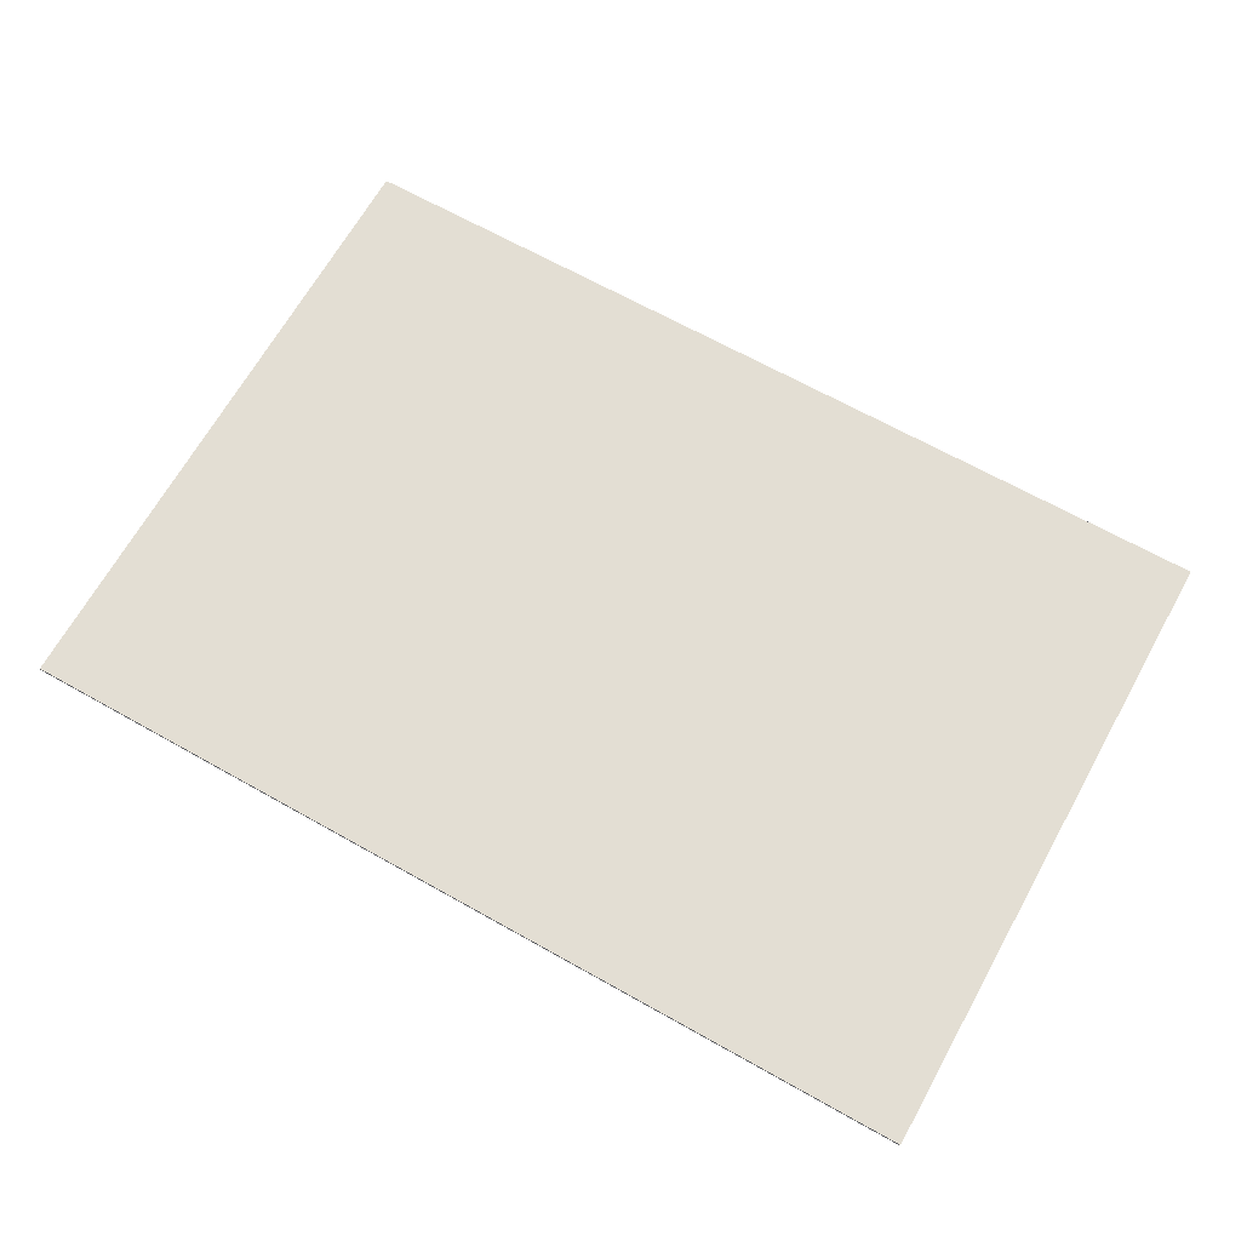
<metadata>
{"format":"obj","ext":"obj","renderer":"f3d","projection":"perspective","resolution":1024,"background":"white","views":[{"elev":67.3,"azim":29.3,"up":"+Y"}]}
</metadata>
<code>
v 1.6 0 1.1
v 1.6 0 -1.1
v -1.6 0 -1.1
v -1.6 0 1.1
v -1.6 -0.0125 1.1
v 1.6 -0.0125 1.1
v 1.6 0 1.1
v -1.6 0 1.1
v -1.6 -0.0125 -1.1
v -1.6 -0.0125 1.1
v -1.6 0 1.1
v -1.6 0 -1.1
v 1.6 -0.0125 -1.1
v -1.6 -0.0125 -1.1
v -1.6 0 -1.1
v 1.6 0 -1.1
v 1.6 -0.0125 1.1
v 1.6 -0.0125 -1.1
v 1.6 0 -1.1
v 1.6 0 1.1
v 0.625 -0.0125 0.9625
v -0.625 -0.0125 0.9625
v -0.8675 -0.0125 0.375
v 0.8675 -0.0125 0.375
v -0.7625 -0.0125 -0.2625
v -1.133 -0.0125 -0.2625
v -1.175 -0.0125 -0.3625
v -0.7625 -0.0125 -0.3625
v -0.6375 -0.0125 -0.2625
v -0.6375 -0.0125 -0.3625
v 0.6375 -0.0125 -0.3625
v 0.6375 -0.0125 -0.2625
v 0.7625 -0.0125 -0.2625
v 0.7625 -0.0125 -0.3625
v 1.175 -0.0125 -0.3625
v 1.133 -0.0125 -0.2625
v -0.7625 -0.0125 -0.1375
v -0.7625 -0.0125 -0.05
v -0.9975 -0.0125 0.0625
v -1.087 -0.0125 -0.1375
v -0.6375 -0.0125 -0.05
v -0.6375 -0.0125 -0.1375
v 0.6375 -0.0125 -0.1375
v 0.6375 -0.0125 -0.05
v 0.7625 -0.0125 -0.1375
v 1.087 -0.0125 -0.1375
v 0.9975 -0.0125 0.0625
v 0.7625 -0.0125 -0.05
v -0.975 -0.0125 0.12
v -0.7625 -0.0125 0.0125
v -0.7625 -0.0125 0.0625
v -0.925 -0.0125 0.25
v -0.975 -0.0125 0.12
v -0.7625 -0.0125 0.0625
v -0.75 -0.0125 0.0825
v -0.925 -0.0125 0.25
v -0.75 -0.0125 0.0825
v -0.725 -0.0125 0.1
v -0.725 -0.0125 0.1
v -0.675 -0.0125 0.1
v -0.925 -0.0125 0.25
v -0.925 -0.0125 0.25
v -0.675 -0.0125 0.1
v 0.675 -0.0125 0.1
v 0.925 -0.0125 0.25
v 0.925 -0.0125 0.25
v 0.675 -0.0125 0.1
v 0.725 -0.0125 0.1
v 0.925 -0.0125 0.25
v 0.725 -0.0125 0.1
v 0.75 -0.0125 0.0825
v 0.75 -0.0125 0.0825
v 0.7625 -0.0125 0.0625
v 0.975 -0.0125 0.12
v 0.925 -0.0125 0.25
v 0.7625 -0.0125 0.0625
v 0.7625 -0.0125 0.0125
v 0.975 -0.0125 0.12
v -0.675 -0.0125 0.1
v -0.65 -0.0125 0.0825
v 0.65 -0.0125 0.0825
v 0.675 -0.0125 0.1
v -0.6375 -0.0125 0.0625
v 0.6375 -0.0125 0.0625
v 0.65 -0.0125 0.0825
v -0.65 -0.0125 0.0825
v 0.6375 -0.0125 0.0625
v -0.6375 -0.0125 0.0625
v -0.6375 -0.0125 0.0125
v 0.6375 -0.0125 0.0125
v -0.975 -0.0125 0.12
v -0.9975 -0.0125 0.0625
v -0.7625 -0.0125 -0.05
v -0.7625 -0.0125 0.0125
v -0.6375 -0.0125 0.0125
v -0.6375 -0.0125 -0.05
v 0.6375 -0.0125 -0.05
v 0.6375 -0.0125 0.0125
v 0.975 -0.0125 0.12
v 0.7625 -0.0125 0.0125
v 0.7625 -0.0125 -0.05
v 0.9975 -0.0125 0.0625
v -0.975 -0.0125 0.12
v -1.262 -0.0125 0.25
v -1.387 -0.0125 0.25
v -0.9975 -0.0125 0.0625
v 1.387 -0.0125 0.25
v 1.262 -0.0125 0.25
v 0.975 -0.0125 0.12
v 0.9975 -0.0125 0.0625
v -1.6 -0.0125 0.3375
v -1.6 -0.0125 0.2875
v 1.6 -0.0125 0.2875
v 1.6 -0.0125 0.3375
v -1.6 -0.0125 -0.175
v -1.6 -0.0125 -0.225
v 1.6 -0.0125 -0.225
v 1.6 -0.0125 -0.175
v -1.462 -0.0125 -0.4
v -1.463 -0.0125 -0.431
v -1.225 -0.0125 -0.574
v -1.189 -0.0125 -0.6075
v -1.173 -0.0125 -0.6365
v -1.143 -0.0125 -0.5845
v -1.109 -0.0125 -0.526
v -1.225 -0.0125 -0.574
v -1.189 -0.0125 -0.6075
v -1.143 -0.0125 -0.5845
v -1.225 -0.0125 -0.574
v -1.109 -0.0125 -0.526
v -1.065 -0.0125 -0.4755
v -1.462 -0.0125 -0.4
v -1.462 -0.0125 -0.4
v -1.065 -0.0125 -0.4755
v -1.025 -0.0125 -0.45
v -1.462 -0.0125 -0.4
v -1.025 -0.0125 -0.45
v -0.975 -0.0125 -0.4375
v -1.462 -0.0125 -0.4
v -0.975 -0.0125 -0.4375
v -0.825 -0.0125 -0.4375
v 1.125 -0.0125 -0.4
v -0.652 -0.0125 -0.624
v -0.6245 -0.0125 -0.5905
v -0.6645 -0.0125 -0.5655
v -0.6935 -0.0125 -0.524
v -0.6645 -0.0125 -0.5655
v -0.6245 -0.0125 -0.5905
v -0.587 -0.0125 -0.555
v -0.7355 -0.0125 -0.48
v -0.6935 -0.0125 -0.524
v -0.587 -0.0125 -0.555
v -0.545 -0.0125 -0.528
v -0.7355 -0.0125 -0.48
v -0.545 -0.0125 -0.528
v -0.5035 -0.0125 -0.509
v -0.7355 -0.0125 -0.48
v -0.5035 -0.0125 -0.509
v -0.3215 -0.0125 -0.509
v -0.775 -0.0125 -0.4485
v 1.125 -0.0125 -0.4
v -0.825 -0.0125 -0.4375
v -0.775 -0.0125 -0.4485
v -0.3215 -0.0125 -0.509
v -0.0035 -0.0125 -0.712
v 0.0545 -0.0125 -0.714
v 0.0565 -0.0125 -0.6365
v -0.0205 -0.0125 -0.693
v -0.1645 -0.0125 -0.689
v -0.0205 -0.0125 -0.693
v 0.0565 -0.0125 -0.6365
v -0.19 -0.0125 -0.6135
v -0.19 -0.0125 -0.6135
v 0.0565 -0.0125 -0.6365
v 0.098 -0.0125 -0.5925
v -0.2255 -0.0125 -0.57
v -0.2255 -0.0125 -0.57
v 0.098 -0.0125 -0.5925
v 0.142 -0.0125 -0.53
v -0.2715 -0.0125 -0.53
v 0.098 -0.0125 -0.5925
v 0.138 -0.0125 -0.5905
v 0.142 -0.0125 -0.53
v -0.3215 -0.0125 -0.509
v -0.2715 -0.0125 -0.53
v 0.142 -0.0125 -0.53
v 1.125 -0.0125 -0.4
v 0.536 -0.0125 -0.6065
v 0.351 -0.0125 -0.5905
v 0.3785 -0.0125 -0.6385
v 0.4335 -0.0125 -0.635
v 0.299 -0.0125 -0.528
v 0.351 -0.0125 -0.5905
v 0.536 -0.0125 -0.6065
v 0.6455 -0.0125 -0.5535
v 0.351 -0.0125 -0.5905
v 0.299 -0.0125 -0.528
v 0.3075 -0.0125 -0.5865
v 0.299 -0.0125 -0.528
v 0.6455 -0.0125 -0.5535
v 0.715 -0.0125 -0.5105
v 0.142 -0.0125 -0.53
v 0.299 -0.0125 -0.528
v 0.715 -0.0125 -0.5105
v 1.125 -0.0125 -0.4
v 0.8245 -0.0125 -0.5105
v 0.9915 -0.0125 -0.4695
v 1.125 -0.0125 -0.4
v 0.715 -0.0125 -0.5105
v 0.864 -0.0125 -0.537
v 0.917 -0.0125 -0.5305
v 0.9915 -0.0125 -0.4695
v 0.8245 -0.0125 -0.5105
v 0.917 -0.0125 -0.5305
v 0.864 -0.0125 -0.537
v 0.8975 -0.0125 -0.5865
v 0.9915 -0.0125 -0.4695
v 1.125 -0.0125 -0.4655
v 1.125 -0.0125 -0.4
v -0.7375 -0.0125 -0.2625
v -0.7375 -0.0125 -0.3625
v -0.6625 -0.0125 -0.3625
v -0.6625 -0.0125 -0.2625
v 0.6625 -0.0125 -0.3625
v 0.7375 -0.0125 -0.3625
v 0.7375 -0.0125 -0.2625
v 0.6625 -0.0125 -0.2625
v -0.7375 -0.0125 -0.1375
v -0.6625 -0.0125 -0.1375
v -0.6625 -0.0125 0.0625
v -0.7375 -0.0125 0.0625
v -0.7375 -0.0125 0.0625
v -0.6625 -0.0125 0.0625
v -0.6813 -0.0125 0.0825
v -0.7188 -0.0125 0.0825
v 0.6625 -0.0125 -0.1375
v 0.7375 -0.0125 -0.1375
v 0.7375 -0.0125 0.0625
v 0.6625 -0.0125 0.0625
v 0.6625 -0.0125 0.0625
v 0.7375 -0.0125 0.0625
v 0.7188 -0.0125 0.0825
v 0.6813 -0.0125 0.0825
v -0.625 -0.0125 0.9625
v -1.6 -0.0125 1.1
v -1.6 -0.0125 0.3375
v -0.8675 -0.0125 0.375
v 1.6 -0.0125 1.1
v -1.6 -0.0125 1.1
v -0.625 -0.0125 0.9625
v 0.625 -0.0125 0.9625
v 1.6 -0.0125 0.3375
v 1.6 -0.0125 1.1
v 0.625 -0.0125 0.9625
v 0.8675 -0.0125 0.375
v -1.6 -0.0125 0.3375
v 1.6 -0.0125 0.3375
v 0.8675 -0.0125 0.375
v -0.8675 -0.0125 0.375
v -1.6 -0.0125 0.2875
v -0.925 -0.0125 0.25
v 0.925 -0.0125 0.25
v 1.6 -0.0125 0.2875
v -0.925 -0.0125 0.25
v -1.6 -0.0125 0.2875
v -1.262 -0.0125 0.25
v -1.262 -0.0125 0.25
v -1.6 -0.0125 0.2875
v -1.387 -0.0125 0.25
v -1.387 -0.0125 0.25
v -1.6 -0.0125 0.2875
v -1.6 -0.0125 -0.175
v -0.9975 -0.0125 0.0625
v -1.387 -0.0125 0.25
v -1.6 -0.0125 -0.175
v -1.087 -0.0125 -0.1375
v -0.925 -0.0125 0.25
v -1.262 -0.0125 0.25
v -0.975 -0.0125 0.12
v 1.6 -0.0125 0.2875
v 0.925 -0.0125 0.25
v 1.262 -0.0125 0.25
v 1.6 -0.0125 0.2875
v 1.262 -0.0125 0.25
v 1.387 -0.0125 0.25
v 1.087 -0.0125 -0.1375
v 1.6 -0.0125 -0.175
v 1.6 -0.0125 0.2875
v 1.387 -0.0125 0.25
v 1.087 -0.0125 -0.1375
v 1.387 -0.0125 0.25
v 0.9975 -0.0125 0.0625
v 0.975 -0.0125 0.12
v 1.262 -0.0125 0.25
v 0.925 -0.0125 0.25
v 1.6 -0.0125 -0.175
v 1.087 -0.0125 -0.1375
v 0.7625 -0.0125 -0.1375
v 1.6 -0.0125 -0.175
v 0.7625 -0.0125 -0.1375
v 0.7375 -0.0125 -0.1375
v 1.6 -0.0125 -0.175
v 0.7375 -0.0125 -0.1375
v 0.6625 -0.0125 -0.1375
v 1.6 -0.0125 -0.175
v 0.6625 -0.0125 -0.1375
v 0.6375 -0.0125 -0.1375
v -1.087 -0.0125 -0.1375
v -1.6 -0.0125 -0.175
v -0.7625 -0.0125 -0.1375
v -0.7625 -0.0125 -0.1375
v -1.6 -0.0125 -0.175
v -0.7375 -0.0125 -0.1375
v -0.7375 -0.0125 -0.1375
v -1.6 -0.0125 -0.175
v -0.6625 -0.0125 -0.1375
v -0.6625 -0.0125 -0.1375
v -1.6 -0.0125 -0.175
v -0.6375 -0.0125 -0.1375
v 0.6375 -0.0125 -0.1375
v -0.6375 -0.0125 -0.1375
v -1.6 -0.0125 -0.175
v 1.6 -0.0125 -0.175
v -0.7625 -0.0125 -0.1375
v -0.7375 -0.0125 -0.1375
v -0.7625 -0.0125 -0.05
v -0.7625 -0.0125 -0.05
v -0.7375 -0.0125 -0.1375
v -0.7625 -0.0125 0.0125
v -0.7625 -0.0125 0.0625
v -0.7625 -0.0125 0.0125
v -0.7375 -0.0125 -0.1375
v -0.7375 -0.0125 0.0625
v -0.7625 -0.0125 0.0625
v -0.7375 -0.0125 0.0625
v -0.7188 -0.0125 0.0825
v -0.7625 -0.0125 0.0625
v -0.7188 -0.0125 0.0825
v -0.725 -0.0125 0.1
v -0.75 -0.0125 0.0825
v -0.675 -0.0125 0.1
v -0.725 -0.0125 0.1
v -0.7188 -0.0125 0.0825
v -0.6813 -0.0125 0.0825
v -0.675 -0.0125 0.1
v -0.6813 -0.0125 0.0825
v -0.6625 -0.0125 0.0625
v -0.675 -0.0125 0.1
v -0.6625 -0.0125 0.0625
v -0.6375 -0.0125 0.0625
v -0.65 -0.0125 0.0825
v -0.6375 -0.0125 0.0625
v -0.6625 -0.0125 0.0625
v -0.6375 -0.0125 0.0125
v -0.6375 -0.0125 0.0125
v -0.6625 -0.0125 0.0625
v -0.6375 -0.0125 -0.05
v -0.6375 -0.0125 -0.1375
v -0.6375 -0.0125 -0.05
v -0.6625 -0.0125 0.0625
v -0.6625 -0.0125 -0.1375
v 0.7375 -0.0125 -0.1375
v 0.7625 -0.0125 -0.1375
v 0.7625 -0.0125 -0.05
v 0.7375 -0.0125 -0.1375
v 0.7625 -0.0125 -0.05
v 0.7625 -0.0125 0.0125
v 0.7625 -0.0125 0.0625
v 0.7375 -0.0125 0.0625
v 0.7375 -0.0125 -0.1375
v 0.7625 -0.0125 0.0125
v 0.7375 -0.0125 0.0625
v 0.7625 -0.0125 0.0625
v 0.7188 -0.0125 0.0825
v 0.7625 -0.0125 0.0625
v 0.75 -0.0125 0.0825
v 0.725 -0.0125 0.1
v 0.7188 -0.0125 0.0825
v 0.675 -0.0125 0.1
v 0.6813 -0.0125 0.0825
v 0.7188 -0.0125 0.0825
v 0.725 -0.0125 0.1
v 0.6813 -0.0125 0.0825
v 0.675 -0.0125 0.1
v 0.6625 -0.0125 0.0625
v 0.6375 -0.0125 0.0625
v 0.6625 -0.0125 0.0625
v 0.675 -0.0125 0.1
v 0.65 -0.0125 0.0825
v 0.6625 -0.0125 0.0625
v 0.6375 -0.0125 0.0625
v 0.6375 -0.0125 0.0125
v 0.6625 -0.0125 0.0625
v 0.6375 -0.0125 0.0125
v 0.6375 -0.0125 -0.05
v 0.6625 -0.0125 0.0625
v 0.6375 -0.0125 -0.05
v 0.6375 -0.0125 -0.1375
v 0.6625 -0.0125 -0.1375
v 0.6375 -0.0125 -0.2625
v 1.6 -0.0125 -0.225
v -1.6 -0.0125 -0.225
v -0.6375 -0.0125 -0.2625
v -0.6375 -0.0125 -0.2625
v -1.6 -0.0125 -0.225
v -0.6625 -0.0125 -0.2625
v -0.6625 -0.0125 -0.2625
v -1.6 -0.0125 -0.225
v -0.7375 -0.0125 -0.2625
v -0.7375 -0.0125 -0.2625
v -1.6 -0.0125 -0.225
v -0.7625 -0.0125 -0.2625
v -0.7625 -0.0125 -0.2625
v -1.6 -0.0125 -0.225
v -1.133 -0.0125 -0.2625
v -1.462 -0.0125 -0.4
v -1.175 -0.0125 -0.3625
v -1.133 -0.0125 -0.2625
v -1.6 -0.0125 -0.225
v 1.6 -0.0125 -0.225
v 0.6375 -0.0125 -0.2625
v 0.6625 -0.0125 -0.2625
v 1.6 -0.0125 -0.225
v 0.6625 -0.0125 -0.2625
v 0.7375 -0.0125 -0.2625
v 1.6 -0.0125 -0.225
v 0.7375 -0.0125 -0.2625
v 0.7625 -0.0125 -0.2625
v 1.6 -0.0125 -0.225
v 0.7625 -0.0125 -0.2625
v 1.133 -0.0125 -0.2625
v 1.6 -0.0125 -0.225
v 1.133 -0.0125 -0.2625
v 1.175 -0.0125 -0.3625
v -0.7375 -0.0125 -0.3625
v -0.7375 -0.0125 -0.2625
v -0.7625 -0.0125 -0.2625
v -0.7625 -0.0125 -0.3625
v -0.6625 -0.0125 -0.3625
v -0.6375 -0.0125 -0.3625
v -0.6375 -0.0125 -0.2625
v -0.6625 -0.0125 -0.2625
v 0.6625 -0.0125 -0.3625
v 0.6625 -0.0125 -0.2625
v 0.6375 -0.0125 -0.2625
v 0.6375 -0.0125 -0.3625
v 0.7375 -0.0125 -0.3625
v 0.7625 -0.0125 -0.3625
v 0.7625 -0.0125 -0.2625
v 0.7375 -0.0125 -0.2625
v -1.175 -0.0125 -0.3625
v -1.462 -0.0125 -0.4
v -0.7625 -0.0125 -0.3625
v -0.7625 -0.0125 -0.3625
v -1.462 -0.0125 -0.4
v -0.7375 -0.0125 -0.3625
v -0.7375 -0.0125 -0.3625
v -1.462 -0.0125 -0.4
v -0.6625 -0.0125 -0.3625
v -0.6625 -0.0125 -0.3625
v -1.462 -0.0125 -0.4
v -0.6375 -0.0125 -0.3625
v 0.6375 -0.0125 -0.3625
v -0.6375 -0.0125 -0.3625
v -1.462 -0.0125 -0.4
v 1.125 -0.0125 -0.4
v 0.6625 -0.0125 -0.3625
v 0.6375 -0.0125 -0.3625
v 1.125 -0.0125 -0.4
v 0.6625 -0.0125 -0.3625
v 1.125 -0.0125 -0.4
v 0.7375 -0.0125 -0.3625
v 0.7375 -0.0125 -0.3625
v 1.125 -0.0125 -0.4
v 0.7625 -0.0125 -0.3625
v 0.7625 -0.0125 -0.3625
v 1.125 -0.0125 -0.4
v 1.175 -0.0125 -0.3625
v 1.6 -0.0125 -0.225
v 1.175 -0.0125 -0.3625
v 1.125 -0.0125 -0.4
v 1.125 -0.0125 -0.4655
v 1.6 -0.0125 -0.225
v 1.125 -0.0125 -0.4655
v 0.8975 -0.0125 -0.5865
v 1.6 -0.0125 -1.1
v 0.9915 -0.0125 -0.4695
v 0.917 -0.0125 -0.5305
v 0.8975 -0.0125 -0.5865
v 1.125 -0.0125 -0.4655
v -1.463 -0.0125 -0.431
v -1.462 -0.0125 -0.4
v -1.6 -0.0125 -0.225
v -1.6 -0.0125 -1.1
v -1.189 -0.0125 -0.6075
v -1.225 -0.0125 -0.574
v -1.463 -0.0125 -0.431
v -1.6 -0.0125 -1.1
v -1.189 -0.0125 -0.6075
v -1.6 -0.0125 -1.1
v -1.173 -0.0125 -0.6365
v -0.1645 -0.0125 -0.689
v -0.652 -0.0125 -0.624
v -1.173 -0.0125 -0.6365
v -1.6 -0.0125 -1.1
v -1.6 -0.0125 -1.1
v -0.0035 -0.0125 -0.712
v -0.0205 -0.0125 -0.693
v -0.1645 -0.0125 -0.689
v 1.6 -0.0125 -1.1
v 0.0545 -0.0125 -0.714
v -0.0035 -0.0125 -0.712
v -1.6 -0.0125 -1.1
v 0.0545 -0.0125 -0.714
v 1.6 -0.0125 -1.1
v 0.4335 -0.0125 -0.635
v 0.3785 -0.0125 -0.6385
v 0.4335 -0.0125 -0.635
v 1.6 -0.0125 -1.1
v 0.8975 -0.0125 -0.5865
v 0.536 -0.0125 -0.6065
v -1.173 -0.0125 -0.6365
v -0.652 -0.0125 -0.624
v -0.6645 -0.0125 -0.5655
v -1.143 -0.0125 -0.5845
v -0.6935 -0.0125 -0.524
v -1.109 -0.0125 -0.526
v -1.143 -0.0125 -0.5845
v -0.6645 -0.0125 -0.5655
v -0.7355 -0.0125 -0.48
v -1.065 -0.0125 -0.4755
v -1.109 -0.0125 -0.526
v -0.6935 -0.0125 -0.524
v -0.775 -0.0125 -0.4485
v -1.025 -0.0125 -0.45
v -1.065 -0.0125 -0.4755
v -0.7355 -0.0125 -0.48
v -1.025 -0.0125 -0.45
v -0.775 -0.0125 -0.4485
v -0.825 -0.0125 -0.4375
v -0.975 -0.0125 -0.4375
v -0.1645 -0.0125 -0.689
v -0.19 -0.0125 -0.6135
v -0.6245 -0.0125 -0.5905
v -0.652 -0.0125 -0.624
v -0.587 -0.0125 -0.555
v -0.6245 -0.0125 -0.5905
v -0.19 -0.0125 -0.6135
v -0.2255 -0.0125 -0.57
v -0.545 -0.0125 -0.528
v -0.587 -0.0125 -0.555
v -0.2255 -0.0125 -0.57
v -0.2715 -0.0125 -0.53
v -0.5035 -0.0125 -0.509
v -0.545 -0.0125 -0.528
v -0.2715 -0.0125 -0.53
v -0.3215 -0.0125 -0.509
v 0.351 -0.0125 -0.5905
v 0.3075 -0.0125 -0.5865
v 0.0545 -0.0125 -0.714
v 0.3785 -0.0125 -0.6385
v 0.0545 -0.0125 -0.714
v 0.3075 -0.0125 -0.5865
v 0.138 -0.0125 -0.5905
v 0.0565 -0.0125 -0.6365
v 0.138 -0.0125 -0.5905
v 0.3075 -0.0125 -0.5865
v 0.299 -0.0125 -0.528
v 0.142 -0.0125 -0.53
v 0.0565 -0.0125 -0.6365
v 0.138 -0.0125 -0.5905
v 0.098 -0.0125 -0.5925
v 0.536 -0.0125 -0.6065
v 0.8975 -0.0125 -0.5865
v 0.864 -0.0125 -0.537
v 0.6455 -0.0125 -0.5535
v 0.6455 -0.0125 -0.5535
v 0.864 -0.0125 -0.537
v 0.8245 -0.0125 -0.5105
v 0.715 -0.0125 -0.5105
g mesh4625161
f 1 2 3
f 3 4 1
f 5 6 7
f 7 8 5
f 9 10 11
f 11 12 9
f 13 14 15
f 15 16 13
f 17 18 19
f 19 20 17
g mesh4625163
f 21 22 23
f 23 24 21
f 25 26 27
f 27 28 25
f 29 30 31
f 31 32 29
f 33 34 35
f 35 36 33
f 37 38 39
f 39 40 37
f 41 42 43
f 43 44 41
f 45 46 47
f 47 48 45
f 49 50 51
f 52 53 54
f 54 55 52
f 56 57 58
f 59 60 61
f 62 63 64
f 64 65 62
f 66 67 68
f 69 70 71
f 72 73 74
f 74 75 72
f 76 77 78
f 79 80 81
f 81 82 79
f 83 84 85
f 85 86 83
f 87 88 89
f 89 90 87
g mesh4625164
f 91 92 93
f 93 94 91
f 95 96 97
f 97 98 95
f 99 100 101
f 101 102 99
f 103 104 105
f 105 106 103
f 107 108 109
f 109 110 107
f 111 112 113
f 113 114 111
f 115 116 117
f 117 118 115
g mesh4625165
f 119 120 121
f 122 123 124
f 125 126 127
f 127 128 125
f 129 130 131
f 131 132 129
f 133 134 135
f 136 137 138
f 139 140 141
f 141 142 139
f 143 144 145
f 146 147 148
f 148 149 146
f 150 151 152
f 152 153 150
f 154 155 156
f 157 158 159
f 159 160 157
f 161 162 163
f 163 164 161
f 165 166 167
f 167 168 165
f 169 170 171
f 171 172 169
f 173 174 175
f 175 176 173
f 177 178 179
f 179 180 177
f 181 182 183
f 184 185 186
f 186 187 184
f 188 189 190
f 190 191 188
f 192 193 194
f 194 195 192
f 196 197 198
f 199 200 201
f 202 203 204
f 204 205 202
f 206 207 208
f 208 209 206
f 210 211 212
f 212 213 210
f 214 215 216
f 217 218 219
f 220 221 222
f 222 223 220
f 224 225 226
f 226 227 224
f 228 229 230
f 230 231 228
f 232 233 234
f 234 235 232
f 236 237 238
f 238 239 236
f 240 241 242
f 242 243 240
g mesh4625166
f 244 245 246
f 246 247 244
f 248 249 250
f 250 251 248
f 252 253 254
f 254 255 252
f 256 257 258
f 258 259 256
f 260 261 262
f 262 263 260
f 264 265 266
f 267 268 269
f 270 271 272
f 273 274 275
f 275 276 273
f 277 278 279
f 280 281 282
f 283 284 285
f 286 287 288
f 288 289 286
f 290 291 292
f 293 294 295
f 296 297 298
f 299 300 301
f 302 303 304
f 305 306 307
f 308 309 310
f 311 312 313
f 314 315 316
f 317 318 319
f 320 321 322
f 322 323 320
f 324 325 326
f 327 328 329
f 330 331 332
f 332 333 330
f 334 335 336
f 337 338 339
f 339 340 337
f 341 342 343
f 343 344 341
f 345 346 347
f 348 349 350
f 350 351 348
f 352 353 354
f 355 356 357
f 358 359 360
f 360 361 358
f 362 363 364
f 365 366 367
f 368 369 370
f 370 371 368
f 372 373 374
f 375 376 377
f 377 378 375
f 379 380 381
f 381 382 379
f 383 384 385
f 386 387 388
f 388 389 386
f 390 391 392
f 393 394 395
f 396 397 398
f 398 399 396
f 400 401 402
f 402 403 400
f 404 405 406
f 407 408 409
f 410 411 412
f 413 414 415
f 416 417 418
f 418 419 416
f 420 421 422
f 423 424 425
f 426 427 428
f 429 430 431
f 432 433 434
f 435 436 437
f 437 438 435
f 439 440 441
f 441 442 439
f 443 444 445
f 445 446 443
f 447 448 449
f 449 450 447
f 451 452 453
f 454 455 456
f 457 458 459
f 460 461 462
f 463 464 465
f 465 466 463
f 467 468 469
f 470 471 472
f 473 474 475
f 476 477 478
f 479 480 481
f 481 482 479
f 483 484 485
f 485 486 483
f 487 488 489
f 489 490 487
f 491 492 493
f 493 494 491
f 495 496 497
f 497 498 495
f 499 500 501
f 502 503 504
f 504 505 502
f 506 507 508
f 508 509 506
f 510 511 512
f 512 513 510
f 514 515 516
f 516 517 514
f 518 519 520
f 520 521 518
f 522 523 524
f 524 525 522
f 526 527 528
f 528 529 526
f 530 531 532
f 532 533 530
f 534 535 536
f 536 537 534
f 538 539 540
f 540 541 538
f 542 543 544
f 544 545 542
f 546 547 548
f 548 549 546
f 550 551 552
f 552 553 550
f 554 555 556
f 556 557 554
f 558 559 560
f 560 561 558
f 562 563 564
f 564 565 562
f 566 567 568
f 568 569 566
f 570 571 572
f 573 574 575
f 575 576 573
f 577 578 579
f 579 580 577

</code>
